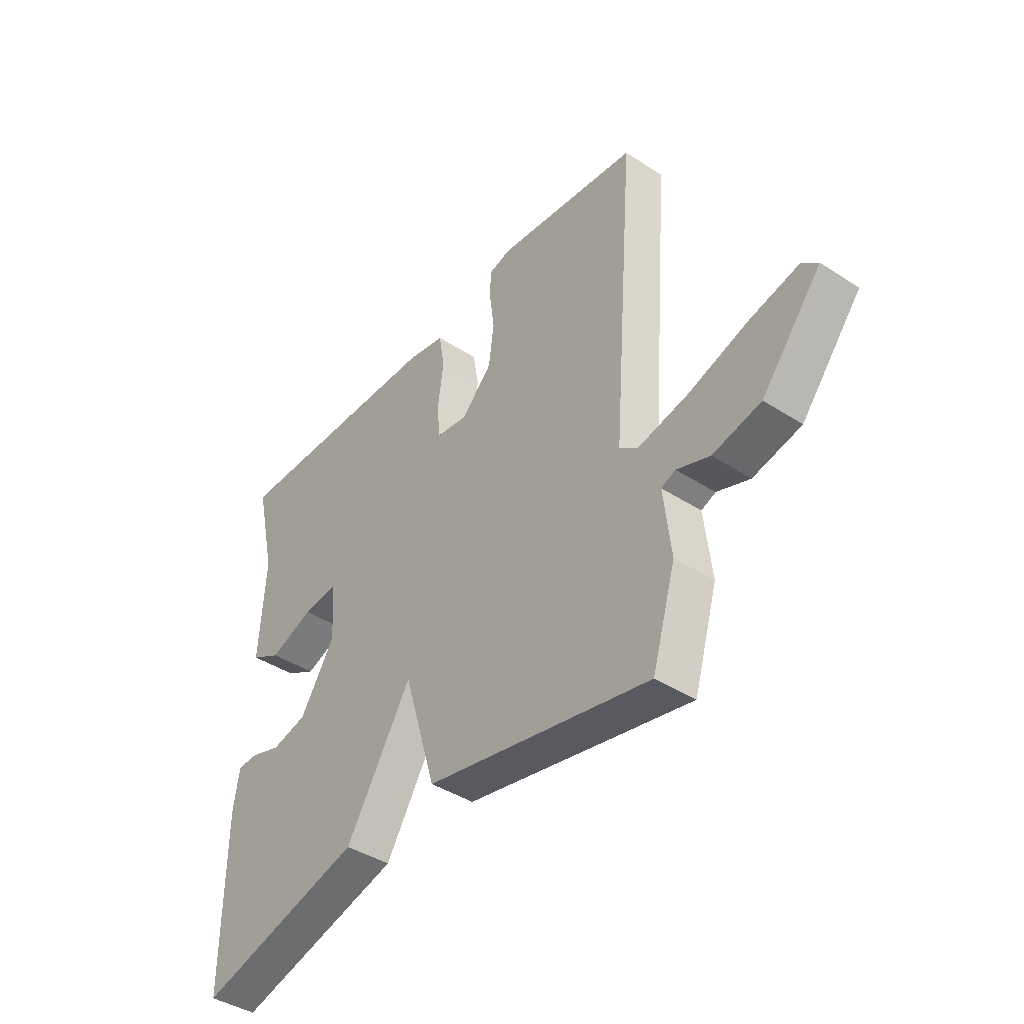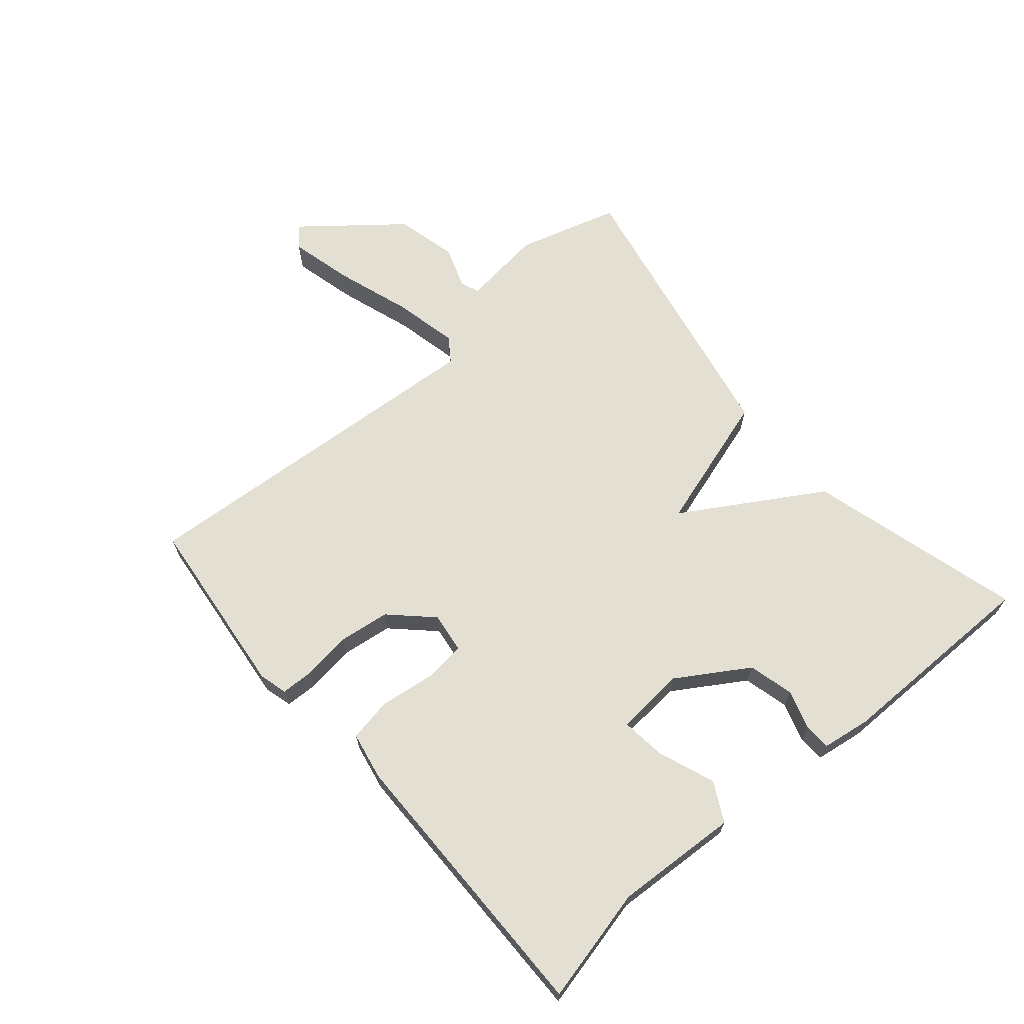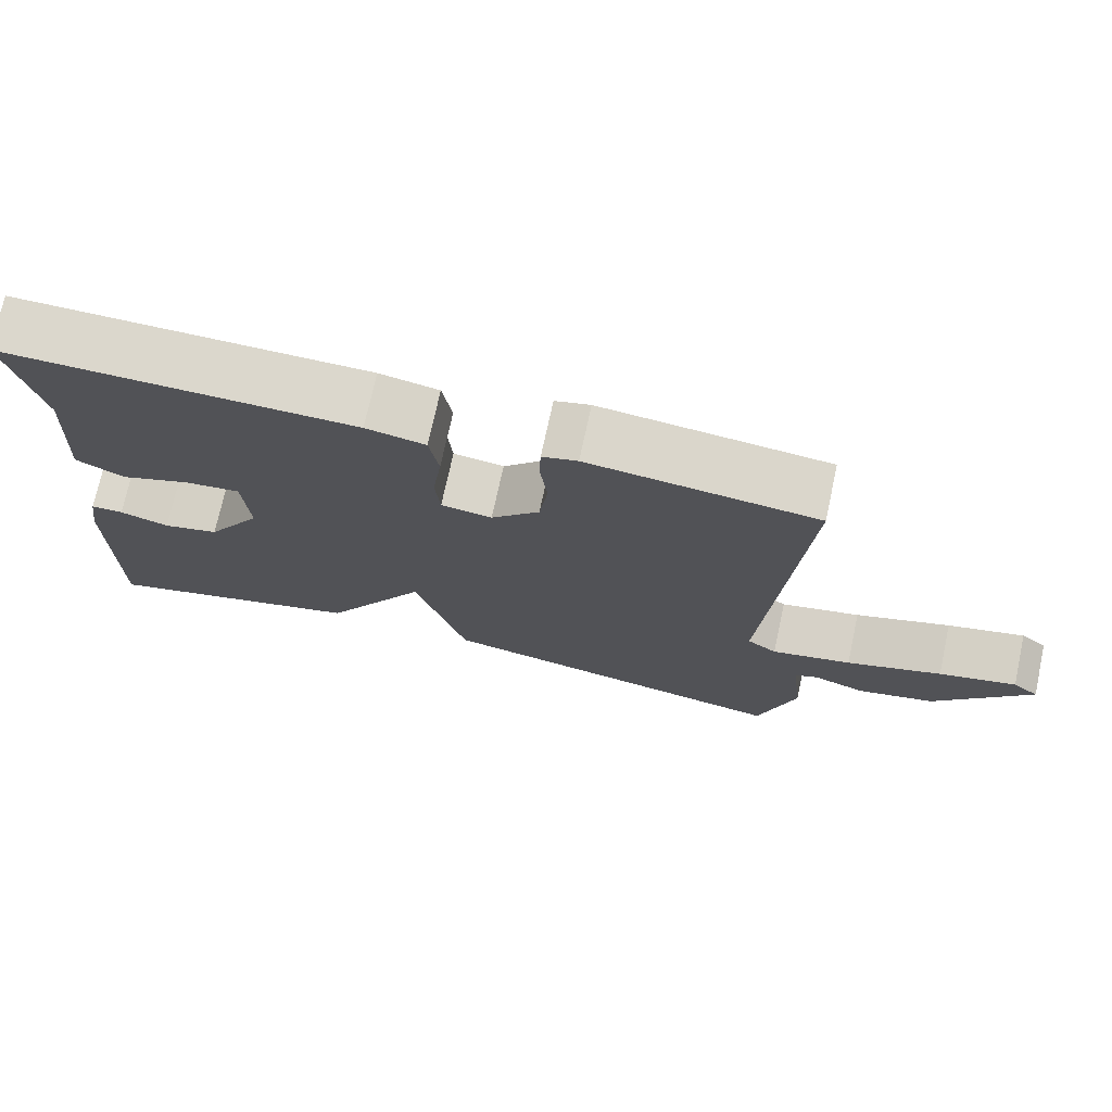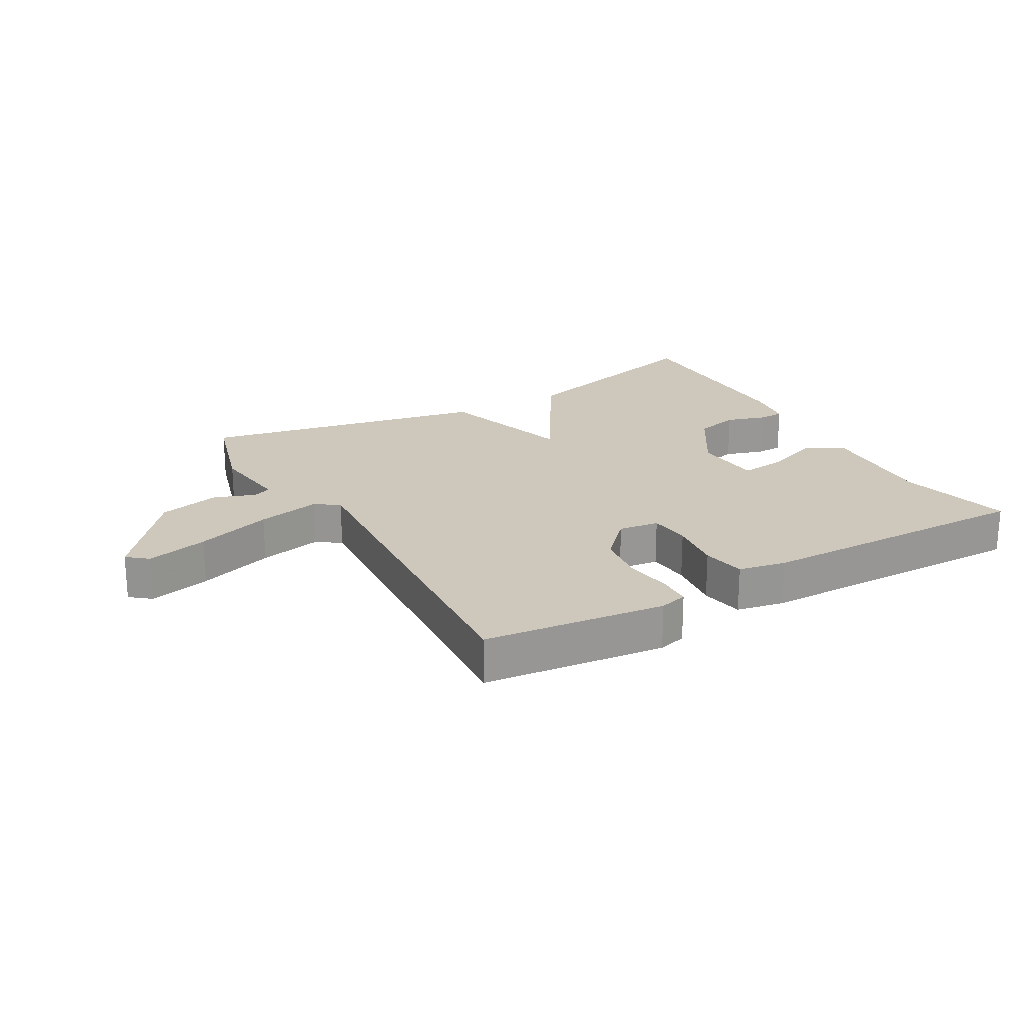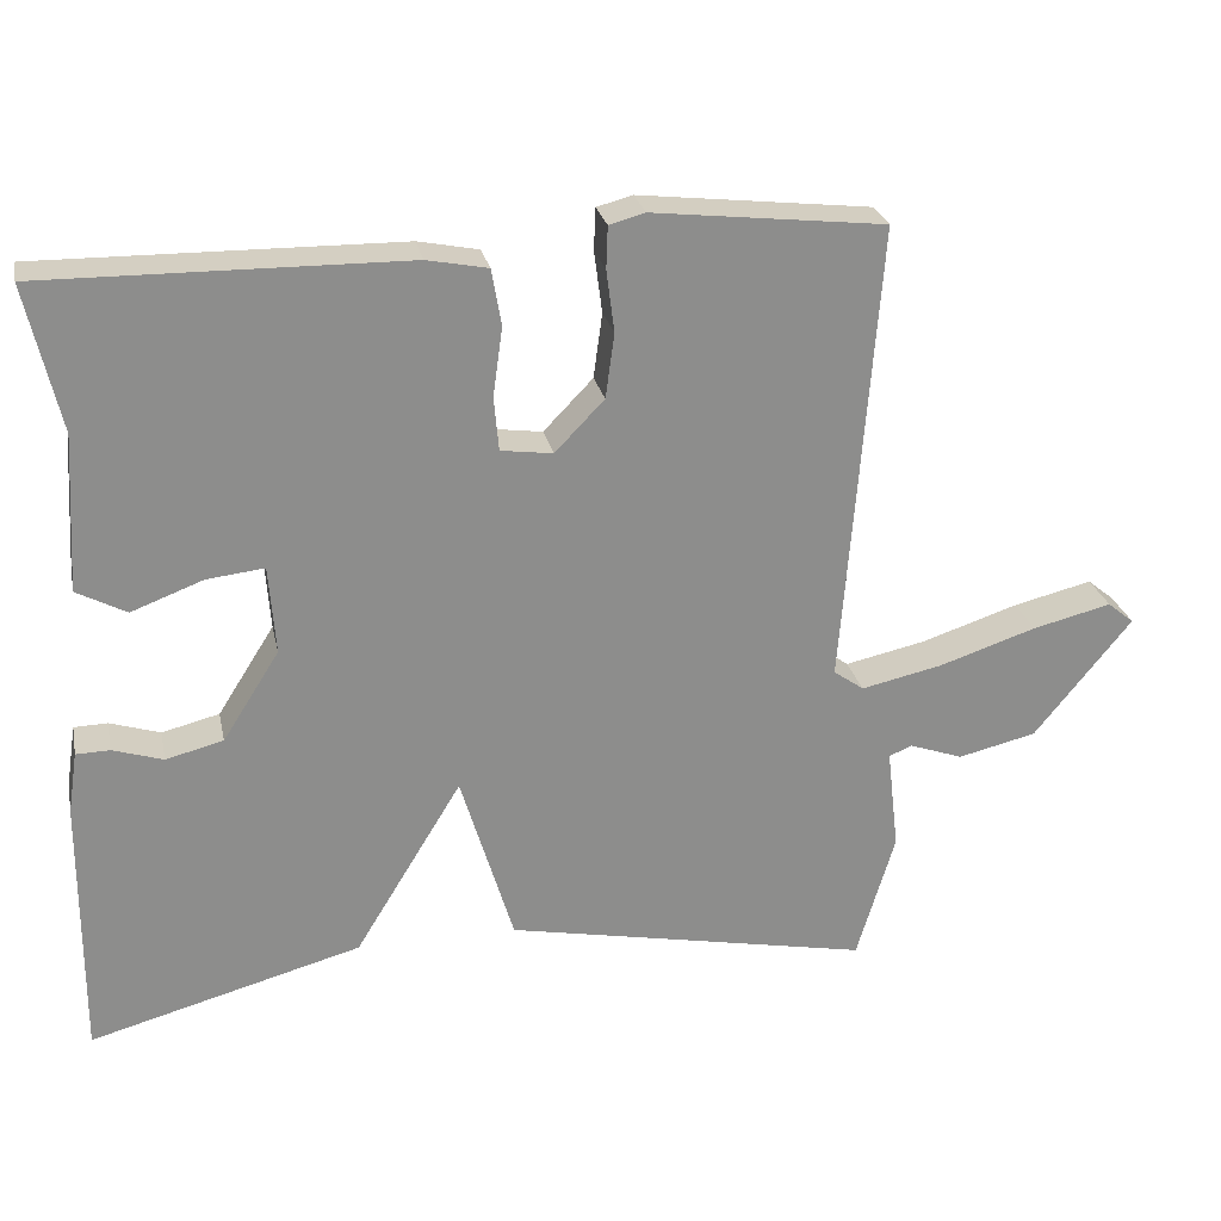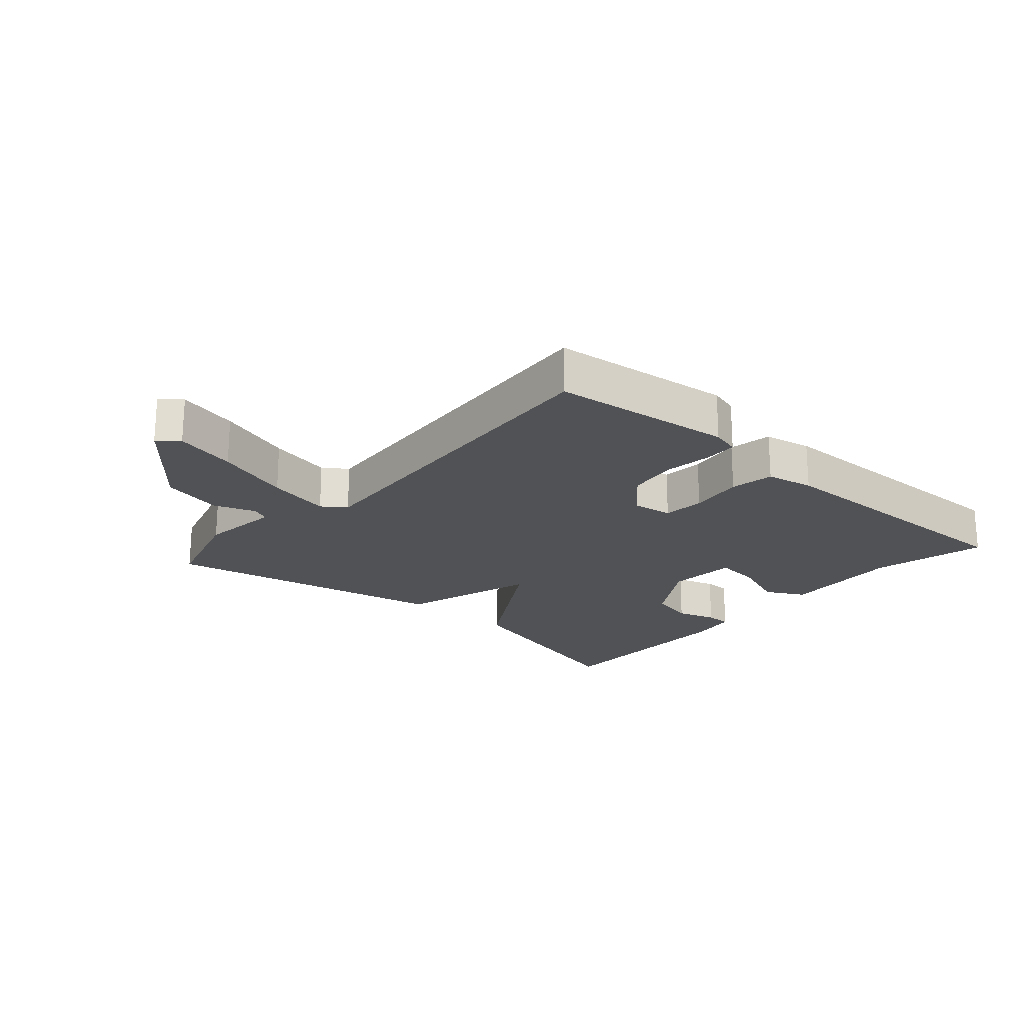
<metadata>
{"format":"obj","ext":"obj","renderer":"f3d","projection":"perspective","resolution":1024,"background":"white","views":[{"elev":-41.4,"azim":-128.2,"up":"+Z"},{"elev":67.0,"azim":49.3,"up":"+Y"},{"elev":73.3,"azim":-167.8,"up":"+Z"},{"elev":21.9,"azim":-29.9,"up":"+Y"},{"elev":25.7,"azim":168.1,"up":"+Z"},{"elev":-21.0,"azim":-41.4,"up":"+Y"}]}
</metadata>
<code>
v 0.5 0.07 -0.5
v 0.159 0.07 -0.408
v 0.025 0.07 -0.189
v -0.041 0.07 -0.408
v -0.5 0.07 -0.5
v -0.548 0.07 -0.339
v -0.533 0.07 -0.21
v -0.562 0.07 -0.198
v -0.629 0.07 -0.222
v -0.727 0.07 -0.199
v -0.849 0.07 -0.049
v -0.816 0.07 -0.022
v -0.717 0.07 -0.046
v -0.595 0.07 -0.086
v -0.493 0.07 -0.108
v -0.455 0.07 -0.081
v -0.5 0.07 0.5
v -0.209 0.07 0.533
v -0.164 0.07 0.521
v -0.162 0.07 0.468
v -0.172 0.07 0.391
v -0.161 0.07 0.31
v -0.099 0.07 0.246
v -0.034 0.07 0.255
v -0.028 0.07 0.322
v -0.04 0.07 0.409
v -0.028 0.07 0.479
v 0.048 0.07 0.494
v 0.5 0.07 0.5
v 0.458 0.07 0.317
v 0.47 0.07 0.121
v 0.408 0.07 0.088
v 0.318 0.07 0.122
v 0.246 0.07 0.13
v 0.238 0.07 0.019
v 0.309 0.07 -0.093
v 0.381 0.07 -0.111
v 0.444 0.07 -0.091
v 0.486 0.07 -0.092
v 0.498 0.07 -0.17
v 0.5 0 -0.5
v 0.159 0 -0.408
v 0.025 0 -0.189
v -0.041 0 -0.408
v -0.5 0 -0.5
v -0.548 0 -0.339
v -0.533 0 -0.21
v -0.562 0 -0.198
v -0.629 0 -0.222
v -0.727 0 -0.199
v -0.849 0 -0.049
v -0.816 0 -0.022
v -0.717 0 -0.046
v -0.595 0 -0.086
v -0.493 0 -0.108
v -0.455 0 -0.081
v -0.5 0 0.5
v -0.209 0 0.533
v -0.164 0 0.521
v -0.162 0 0.468
v -0.172 0 0.391
v -0.161 0 0.31
v -0.099 0 0.246
v -0.034 0 0.255
v -0.028 0 0.322
v -0.04 0 0.409
v -0.028 0 0.479
v 0.048 0 0.494
v 0.5 0 0.5
v 0.458 0 0.317
v 0.47 0 0.121
v 0.408 0 0.088
v 0.318 0 0.122
v 0.246 0 0.13
v 0.238 0 0.019
v 0.309 0 -0.093
v 0.381 0 -0.111
v 0.444 0 -0.091
v 0.486 0 -0.092
v 0.498 0 -0.17
f 40 1 2
f 39 40 2
f 38 39 2
f 37 38 2
f 36 37 2 3
f 35 36 3
f 34 35 3
f 30 31 32 33
f 30 33 34
f 29 30 34
f 28 29 34
f 27 28 34
f 26 27 34
f 25 26 34
f 24 25 34 3
f 19 20 21
f 18 19 21
f 17 18 21
f 16 17 21
f 16 21 22
f 12 13 14
f 11 12 14
f 10 11 14
f 9 10 14
f 8 9 14
f 7 8 14 15
f 5 6 7
f 4 5 7
f 3 4 7
f 24 3 7
f 23 24 7
f 16 22 23 7
f 7 15 16
f 42 41 80
f 42 80 79
f 42 79 78
f 42 78 77
f 43 42 77 76
f 43 76 75
f 43 75 74
f 73 72 71 70
f 74 73 70
f 74 70 69
f 74 69 68
f 74 68 67
f 74 67 66
f 74 66 65
f 43 74 65 64
f 61 60 59
f 61 59 58
f 61 58 57
f 61 57 56
f 62 61 56
f 54 53 52
f 54 52 51
f 54 51 50
f 54 50 49
f 54 49 48
f 55 54 48 47
f 47 46 45
f 47 45 44
f 47 44 43
f 47 43 64
f 47 64 63
f 47 63 62 56
f 56 55 47
f 1 41 42 2
f 2 42 43 3
f 3 43 44 4
f 4 44 45 5
f 5 45 46 6
f 6 46 47 7
f 7 47 48 8
f 8 48 49 9
f 9 49 50 10
f 10 50 51 11
f 11 51 52 12
f 12 52 53 13
f 13 53 54 14
f 14 54 55 15
f 15 55 56 16
f 16 56 57 17
f 17 57 58 18
f 18 58 59 19
f 19 59 60 20
f 20 60 61 21
f 21 61 62 22
f 22 62 63 23
f 23 63 64 24
f 24 64 65 25
f 25 65 66 26
f 26 66 67 27
f 27 67 68 28
f 28 68 69 29
f 29 69 70 30
f 30 70 71 31
f 31 71 72 32
f 32 72 73 33
f 33 73 74 34
f 34 74 75 35
f 35 75 76 36
f 36 76 77 37
f 37 77 78 38
f 38 78 79 39
f 39 79 80 40
f 40 80 41 1

</code>
